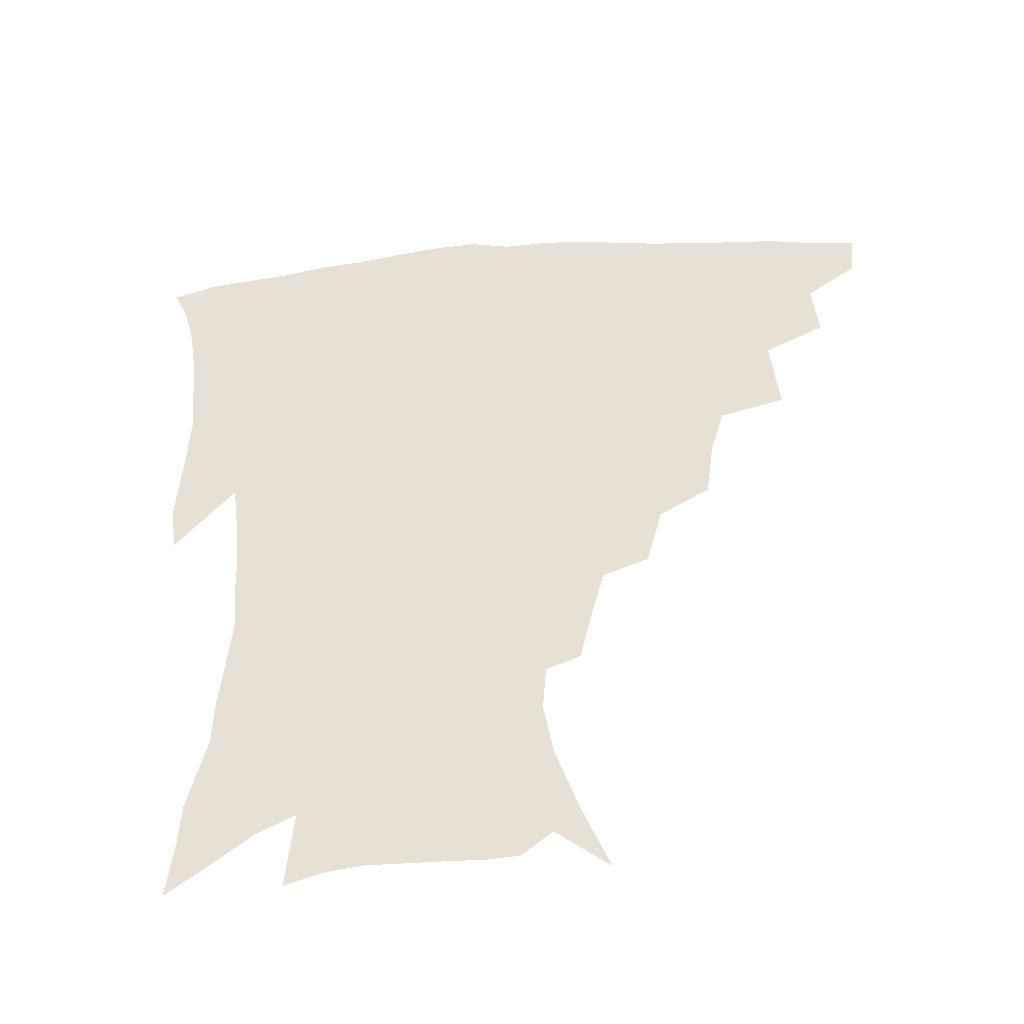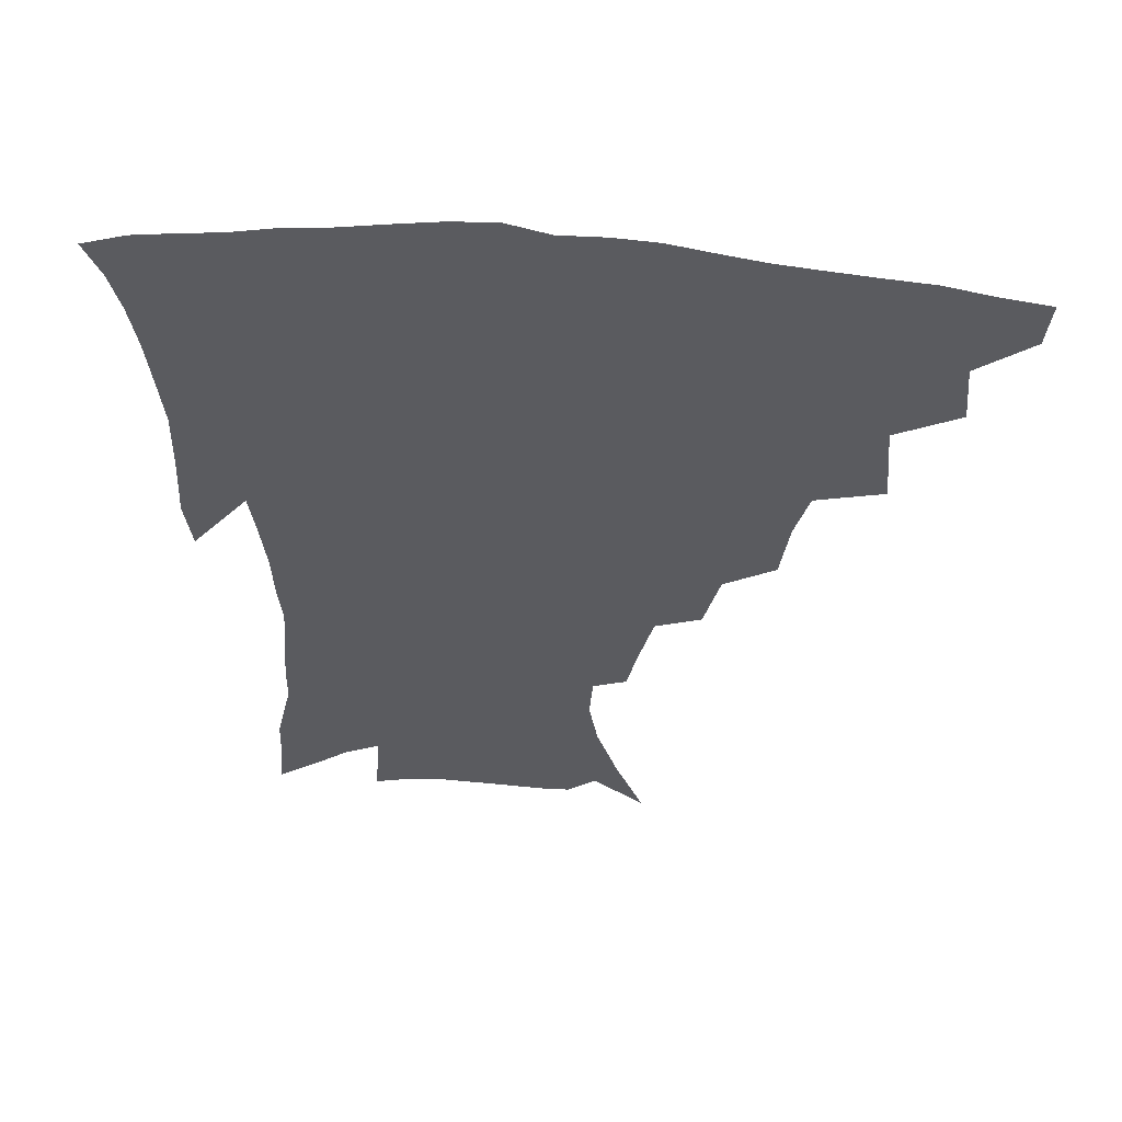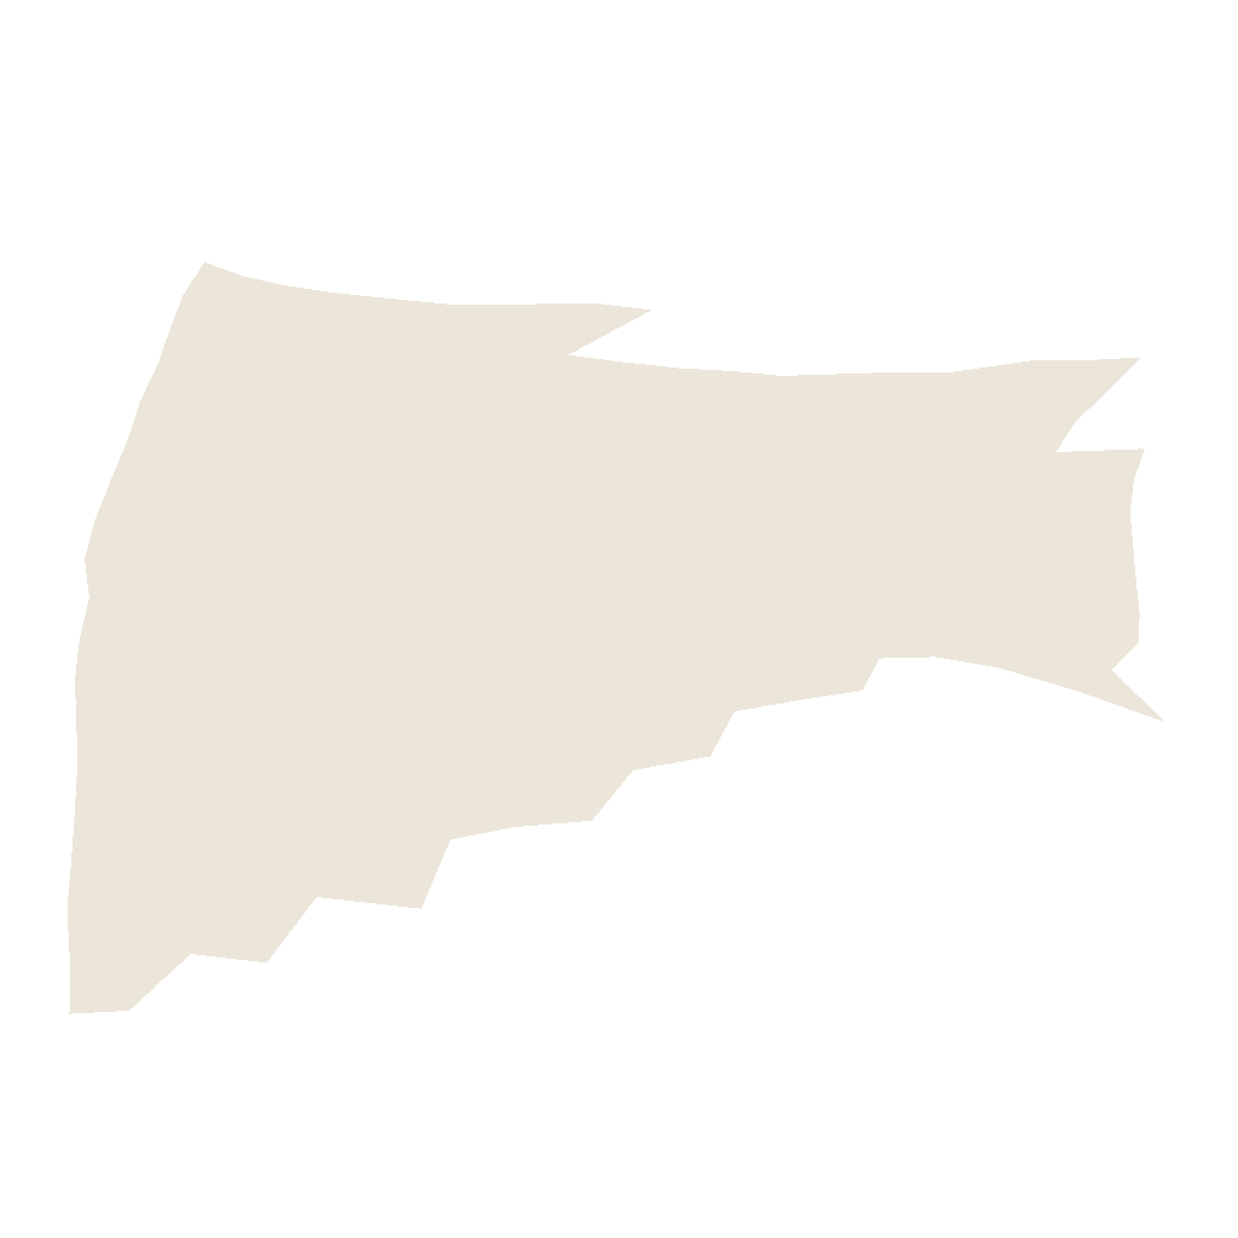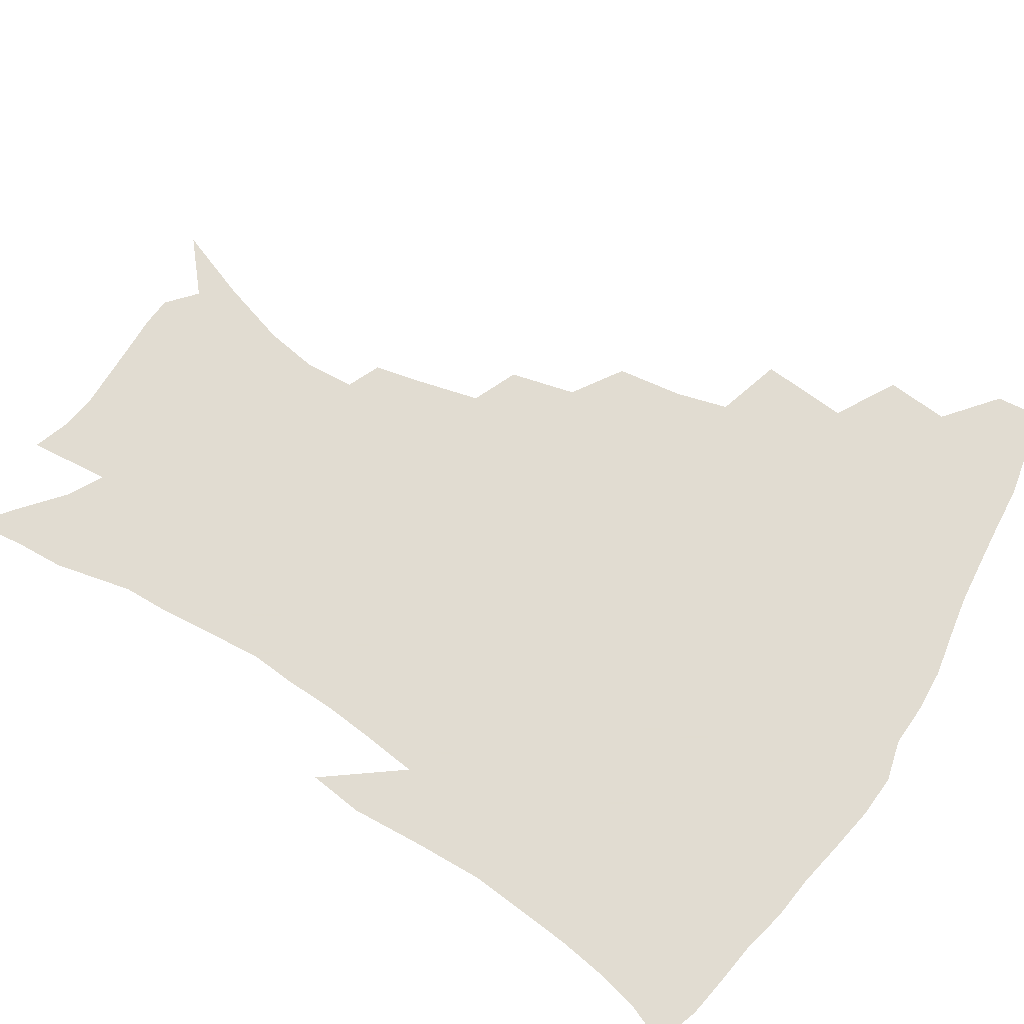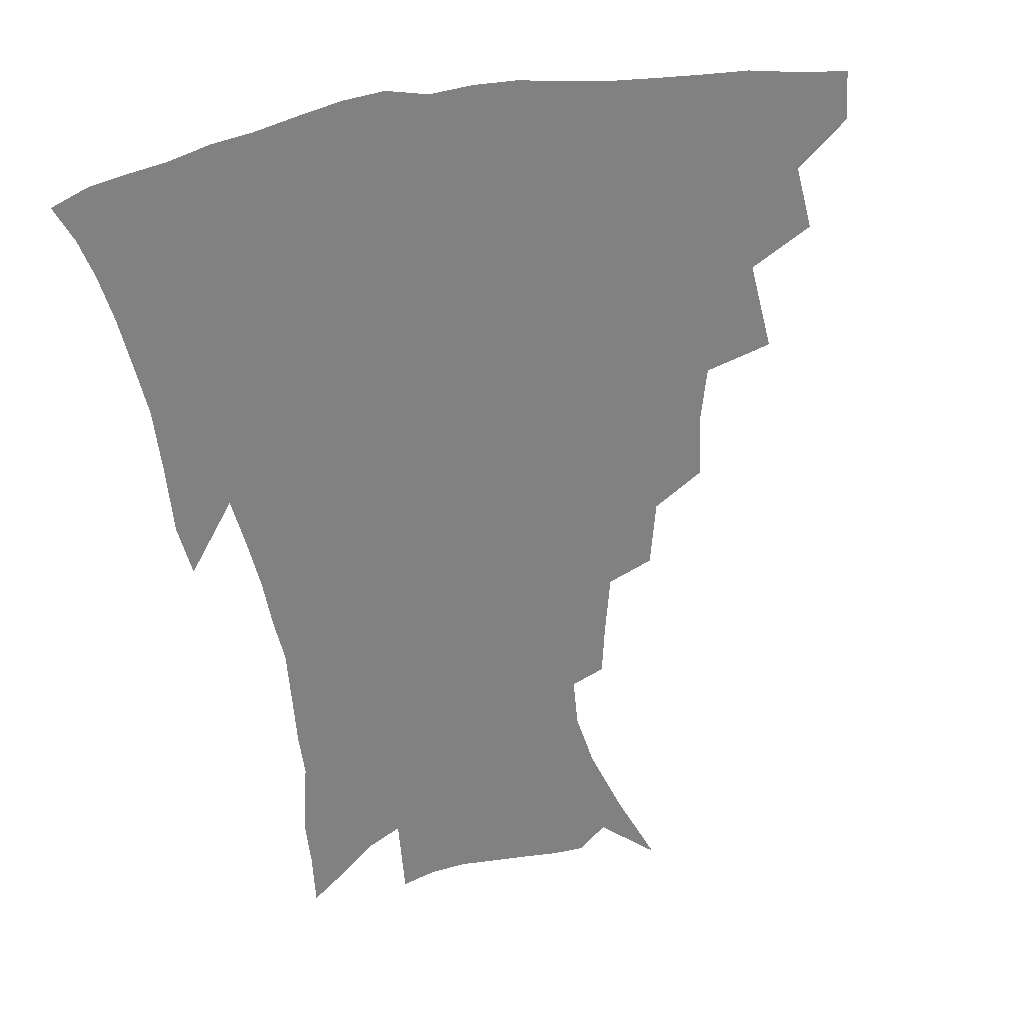
<metadata>
{"format":"obj","ext":"obj","renderer":"f3d","projection":"perspective","resolution":1024,"background":"white","views":[{"elev":-48.0,"azim":-175.1,"up":"+Y"},{"elev":56.9,"azim":-174.4,"up":"+Y"},{"elev":56.9,"azim":-87.9,"up":"+Z"},{"elev":69.3,"azim":121.8,"up":"+Z"},{"elev":-60.5,"azim":-170.8,"up":"+Z"}]}
</metadata>
<code>
v 438.2 413.3 0
v 436.7 429.2 0
v 453.8 377.7 0
v 455.7 398.7 0
v 455.1 415.6 0
v 452.6 431.4 0
v 471.7 336.8 0
v 474.3 366 0
v 474.3 386 0
v 471.9 401.7 0
v 470.2 417.6 0
v 468 434.5 0
v 501.1 290.9 0
v 498.2 312.9 0
v 493.6 330.2 0
v 491.9 352.7 0
v 491.5 373 0
v 490.1 389.5 0
v 487.6 404.3 0
v 485.4 419.8 0
v 483.6 435.6 0
v 523.3 257.9 0
v 518 279.8 0
v 513.4 298.6 0
v 513.6 328.4 0
v 508.7 340.6 0
v 508.4 361.3 0
v 506.4 376.7 0
v 504.5 391.6 0
v 502.8 406.3 0
v 501 420.9 0
v 498.8 436.9 0
v 547 214.2 0
v 543.4 231.1 0
v 538.5 251.2 0
v 533.6 272.6 0
v 529.6 291.2 0
v 527.6 313.7 0
v 526.3 334.3 0
v 523.2 347.2 0
v 523.2 366.1 0
v 521 379.7 0
v 519.1 393.8 0
v 517.2 408.2 0
v 515.4 422.9 0
v 513.6 438.3 0
v 539.5 127.1 0
v 549 151.8 0
v 556.3 174.5 0
v 559.3 192.7 0
v 558.2 209.2 0
v 555.3 228.3 0
v 551.7 244.4 0
v 547.9 263.9 0
v 544.3 281.2 0
v 542.1 302.9 0
v 540 319.6 0
v 538.6 337 0
v 537.5 353 0
v 536.6 368.2 0
v 535.2 382 0
v 533 395.7 0
v 531.7 409.8 0
v 529.8 424.6 0
v 528 440.6 0
v 556.8 141.5 0
v 564.6 166 0
v 568.1 186.2 0
v 567.7 200.4 0
v 566.4 219.5 0
v 564 238.8 0
v 560.9 254.2 0
v 557.8 270.2 0
v 555.5 289.8 0
v 553.8 308.3 0
v 552.6 325.4 0
v 551.5 341 0
v 550.7 355.9 0
v 550.8 371.5 0
v 549.3 383.9 0
v 547.6 397.1 0
v 546.2 411.1 0
v 544 426.8 0
v 542.1 443.2 0
v 566.6 132.9 0
v 570.9 151.2 0
v 575.8 174 0
v 577.3 192.6 0
v 576.7 209.8 0
v 575.1 227.4 0
v 573 244.5 0
v 570.5 260.4 0
v 568.4 278.7 0
v 566.9 296.8 0
v 565.3 311.7 0
v 564.6 328.5 0
v 564.1 343.9 0
v 563.4 357.4 0
v 563.2 372.3 0
v 562.3 385 0
v 561.3 398.1 0
v 560.8 411.4 0
v 559.2 426 0
v 556.4 443.9 0
v 576.8 132 0
v 583.1 158.9 0
v 585.6 179.2 0
v 585.7 193.9 0
v 585.4 217 0
v 583.9 229.7 0
v 582.2 247.7 0
v 580.3 264.3 0
v 578.8 282 0
v 577.7 299.9 0
v 577.2 316.6 0
v 576.1 328.9 0
v 576.1 345.1 0
v 576 359 0
v 575.9 372.8 0
v 575.6 385.7 0
v 575.1 398.7 0
v 574.5 412.1 0
v 573.1 426.7 0
v 571 443.1 0
v 588.6 132.3 0
v 593.5 161.3 0
v 594.9 181.7 0
v 594.8 197.8 0
v 594 216.7 0
v 592.9 230.7 0
v 591.4 251.1 0
v 590.2 268.4 0
v 589.3 284.8 0
v 588.5 300.7 0
v 588.3 318.5 0
v 588.4 332.8 0
v 588.6 347.6 0
v 588.6 360.6 0
v 588.9 373.6 0
v 589.1 386.4 0
v 588.9 399.2 0
v 588.3 412.3 0
v 586.8 427.9 0
v 584.6 446.5 0
v 601 132.3 0
v 603.6 162 0
v 604.1 182.9 0
v 603.8 203.6 0
v 603.1 218 0
v 602.1 234.9 0
v 600.9 252.6 0
v 600.1 269.2 0
v 599.6 286.1 0
v 599.3 302.5 0
v 599.4 318.8 0
v 599.7 332.4 0
v 600.1 347 0
v 600.6 360 0
v 601.4 373.7 0
v 602.1 386.6 0
v 602.3 399.3 0
v 601.7 413 0
v 601 427.6 0
v 598.9 445.5 0
v 613.5 132.4 0
v 613.8 161.5 0
v 613.5 182.7 0
v 613.1 199.8 0
v 612.1 218.1 0
v 611.1 237.3 0
v 610.3 254.9 0
v 610.1 268.6 0
v 609.7 286.5 0
v 609.9 302 0
v 610.2 318.1 0
v 611 333.4 0
v 611.7 346.7 0
v 612.7 360.4 0
v 613.7 373.5 0
v 614.8 386.5 0
v 615.5 398.9 0
v 616 412 0
v 615.2 426.9 0
v 614.2 442.7 0
v 625.7 130.4 0
v 624.4 157.8 0
v 623.2 179.2 0
v 622.4 197.7 0
v 621.2 217.6 0
v 620.3 236.2 0
v 620 251.9 0
v 619.9 268.3 0
v 620.1 283.6 0
v 620.5 299.5 0
v 621.3 314.7 0
v 622 331.8 0
v 623 346.1 0
v 624.3 359.1 0
v 625.7 373 0
v 627.2 385.8 0
v 628.4 398.1 0
v 629.6 410.9 0
v 630.3 424.4 0
v 629.9 439.5 0
v 637.6 126.3 0
v 635.3 153.7 0
v 633.4 175.4 0
v 631.8 195.6 0
v 630.5 214.9 0
v 629.6 233.3 0
v 629.8 247.7 0
v 629.4 266.1 0
v 630.2 280.4 0
v 631 296.1 0
v 632.1 311.1 0
v 632.9 328.7 0
v 634 344.7 0
v 635.9 357 0
v 637.5 370.2 0
v 639.4 384.4 0
v 641.7 397.4 0
v 643.4 409.2 0
v 644.5 422.2 0
v 644.3 437.8 0
v 647.3 147 0
v 644.7 168.1 0
v 642.8 187.6 0
v 640.4 209.5 0
v 639.7 226.6 0
v 639.8 241.8 0
v 639.7 259.2 0
v 640.3 275.5 0
v 641.1 292.5 0
v 642.4 309.1 0
v 644.1 324 0
v 645.4 340.1 0
v 647.1 355.1 0
v 649.1 368.7 0
v 651.3 382.6 0
v 653.6 395.3 0
v 655.7 407.6 0
v 657.9 420.3 0
v 659.9 434.1 0
v 660.7 135.5 0
v 656.6 159.5 0
v 653.8 180.4 0
v 651.7 200 0
v 650.5 217.9 0
v 649.9 234.8 0
v 650.3 250.5 0
v 650.5 268.6 0
v 651.4 285.7 0
v 653.2 301.8 0
v 655.3 317.6 0
v 656.8 334.3 0
v 658.3 351.3 0
v 660.2 367 0
v 662.9 379.9 0
v 665.4 393.2 0
v 668.2 405.2 0
v 670.9 417.8 0
v 673.6 432.1 0
v 673.5 125 0
v 671.6 143.7 0
v 670.9 160 0
v 665.2 186.2 0
v 664.9 201 0
v 663.4 219 0
v 661.9 238.2 0
v 663.3 252.8 0
v 663.9 270.8 0
v 665.6 287.8 0
v 667.8 305.5 0
v 668.9 325 0
v 671 341.7 0
v 672.6 358.7 0
v 674.6 374.8 0
v 676.9 389.9 0
v 680.3 402.4 0
v 683.3 414.8 0
v 687.4 429.8 0
v 687 279.7 0
v 689.3 297.9 0
v 687.9 322.2 0
v 687.1 345 0
v 688.7 363 0
v 690.4 381 0
v 693 397.8 0
v 696.3 411.6 0
v 701.7 424.5 0
f 4 5 1
f 1 5 2
f 5 6 2
f 8 9 3
f 3 9 4
f 9 10 4
f 4 10 5
f 10 11 5
f 5 11 6
f 11 12 6
f 15 16 7
f 7 16 8
f 16 17 8
f 8 17 9
f 17 18 9
f 9 18 10
f 18 19 10
f 10 19 11
f 19 20 11
f 11 20 12
f 20 21 12
f 23 24 13
f 13 24 14
f 24 25 14
f 14 25 15
f 25 26 15
f 15 26 16
f 26 27 16
f 16 27 17
f 27 28 17
f 17 28 18
f 28 29 18
f 18 29 19
f 29 30 19
f 19 30 20
f 30 31 20
f 20 31 21
f 31 32 21
f 35 36 22
f 22 36 23
f 36 37 23
f 23 37 24
f 37 38 24
f 24 38 25
f 38 39 25
f 25 39 26
f 39 40 26
f 26 40 27
f 40 41 27
f 27 41 28
f 41 42 28
f 28 42 29
f 42 43 29
f 29 43 30
f 43 44 30
f 30 44 31
f 44 45 31
f 31 45 32
f 45 46 32
f 51 52 33
f 33 52 34
f 52 53 34
f 34 53 35
f 53 54 35
f 35 54 36
f 54 55 36
f 36 55 37
f 55 56 37
f 37 56 38
f 56 57 38
f 38 57 39
f 57 58 39
f 39 58 40
f 58 59 40
f 40 59 41
f 59 60 41
f 41 60 42
f 60 61 42
f 42 61 43
f 61 62 43
f 43 62 44
f 62 63 44
f 44 63 45
f 63 64 45
f 45 64 46
f 64 65 46
f 47 66 48
f 66 67 48
f 48 67 49
f 67 68 49
f 49 68 50
f 68 69 50
f 50 69 51
f 69 70 51
f 51 70 52
f 70 71 52
f 52 71 53
f 71 72 53
f 53 72 54
f 72 73 54
f 54 73 55
f 73 74 55
f 55 74 56
f 74 75 56
f 56 75 57
f 75 76 57
f 57 76 58
f 76 77 58
f 58 77 59
f 77 78 59
f 59 78 60
f 78 79 60
f 60 79 61
f 79 80 61
f 61 80 62
f 80 81 62
f 62 81 63
f 81 82 63
f 63 82 64
f 82 83 64
f 64 83 65
f 83 84 65
f 85 86 66
f 66 86 67
f 86 87 67
f 67 87 68
f 87 88 68
f 68 88 69
f 88 89 69
f 69 89 70
f 89 90 70
f 70 90 71
f 90 91 71
f 71 91 72
f 91 92 72
f 72 92 73
f 92 93 73
f 73 93 74
f 93 94 74
f 74 94 75
f 94 95 75
f 75 95 76
f 95 96 76
f 76 96 77
f 96 97 77
f 77 97 78
f 97 98 78
f 78 98 79
f 98 99 79
f 79 99 80
f 99 100 80
f 80 100 81
f 100 101 81
f 81 101 82
f 101 102 82
f 82 102 83
f 102 103 83
f 83 103 84
f 103 104 84
f 85 105 86
f 105 106 86
f 86 106 87
f 106 107 87
f 87 107 88
f 107 108 88
f 88 108 89
f 108 109 89
f 89 109 90
f 109 110 90
f 90 110 91
f 110 111 91
f 91 111 92
f 111 112 92
f 92 112 93
f 112 113 93
f 93 113 94
f 113 114 94
f 94 114 95
f 114 115 95
f 95 115 96
f 115 116 96
f 96 116 97
f 116 117 97
f 97 117 98
f 117 118 98
f 98 118 99
f 118 119 99
f 99 119 100
f 119 120 100
f 100 120 101
f 120 121 101
f 101 121 102
f 121 122 102
f 102 122 103
f 122 123 103
f 103 123 104
f 123 124 104
f 105 125 106
f 125 126 106
f 106 126 107
f 126 127 107
f 107 127 108
f 127 128 108
f 108 128 109
f 128 129 109
f 109 129 110
f 129 130 110
f 110 130 111
f 130 131 111
f 111 131 112
f 131 132 112
f 112 132 113
f 132 133 113
f 113 133 114
f 133 134 114
f 114 134 115
f 134 135 115
f 115 135 116
f 135 136 116
f 116 136 117
f 136 137 117
f 117 137 118
f 137 138 118
f 118 138 119
f 138 139 119
f 119 139 120
f 139 140 120
f 120 140 121
f 140 141 121
f 121 141 122
f 141 142 122
f 122 142 123
f 142 143 123
f 123 143 124
f 143 144 124
f 125 145 126
f 145 146 126
f 126 146 127
f 146 147 127
f 127 147 128
f 147 148 128
f 128 148 129
f 148 149 129
f 129 149 130
f 149 150 130
f 130 150 131
f 150 151 131
f 131 151 132
f 151 152 132
f 132 152 133
f 152 153 133
f 133 153 134
f 153 154 134
f 134 154 135
f 154 155 135
f 135 155 136
f 155 156 136
f 136 156 137
f 156 157 137
f 137 157 138
f 157 158 138
f 138 158 139
f 158 159 139
f 139 159 140
f 159 160 140
f 140 160 141
f 160 161 141
f 141 161 142
f 161 162 142
f 142 162 143
f 162 163 143
f 143 163 144
f 163 164 144
f 145 165 146
f 165 166 146
f 146 166 147
f 166 167 147
f 147 167 148
f 167 168 148
f 148 168 149
f 168 169 149
f 149 169 150
f 169 170 150
f 150 170 151
f 170 171 151
f 151 171 152
f 171 172 152
f 152 172 153
f 172 173 153
f 153 173 154
f 173 174 154
f 154 174 155
f 174 175 155
f 155 175 156
f 175 176 156
f 156 176 157
f 176 177 157
f 157 177 158
f 177 178 158
f 158 178 159
f 178 179 159
f 159 179 160
f 179 180 160
f 160 180 161
f 180 181 161
f 161 181 162
f 181 182 162
f 162 182 163
f 182 183 163
f 163 183 164
f 183 184 164
f 165 185 166
f 185 186 166
f 166 186 167
f 186 187 167
f 167 187 168
f 187 188 168
f 168 188 169
f 188 189 169
f 169 189 170
f 189 190 170
f 170 190 171
f 190 191 171
f 171 191 172
f 191 192 172
f 172 192 173
f 192 193 173
f 173 193 174
f 193 194 174
f 174 194 175
f 194 195 175
f 175 195 176
f 195 196 176
f 176 196 177
f 196 197 177
f 177 197 178
f 197 198 178
f 178 198 179
f 198 199 179
f 179 199 180
f 199 200 180
f 180 200 181
f 200 201 181
f 181 201 182
f 201 202 182
f 182 202 183
f 202 203 183
f 183 203 184
f 203 204 184
f 185 205 186
f 205 206 186
f 186 206 187
f 206 207 187
f 187 207 188
f 207 208 188
f 188 208 189
f 208 209 189
f 189 209 190
f 209 210 190
f 190 210 191
f 210 211 191
f 191 211 192
f 211 212 192
f 192 212 193
f 212 213 193
f 193 213 194
f 213 214 194
f 194 214 195
f 214 215 195
f 195 215 196
f 215 216 196
f 196 216 197
f 216 217 197
f 197 217 198
f 217 218 198
f 198 218 199
f 218 219 199
f 199 219 200
f 219 220 200
f 200 220 201
f 220 221 201
f 201 221 202
f 221 222 202
f 202 222 203
f 222 223 203
f 203 223 204
f 223 224 204
f 206 225 207
f 225 226 207
f 207 226 208
f 226 227 208
f 208 227 209
f 227 228 209
f 209 228 210
f 228 229 210
f 210 229 211
f 229 230 211
f 211 230 212
f 230 231 212
f 212 231 213
f 231 232 213
f 213 232 214
f 232 233 214
f 214 233 215
f 233 234 215
f 215 234 216
f 234 235 216
f 216 235 217
f 235 236 217
f 217 236 218
f 236 237 218
f 218 237 219
f 237 238 219
f 219 238 220
f 238 239 220
f 220 239 221
f 239 240 221
f 221 240 222
f 240 241 222
f 222 241 223
f 241 242 223
f 223 242 224
f 242 243 224
f 225 244 226
f 244 245 226
f 226 245 227
f 245 246 227
f 227 246 228
f 246 247 228
f 228 247 229
f 247 248 229
f 229 248 230
f 248 249 230
f 230 249 231
f 249 250 231
f 231 250 232
f 250 251 232
f 232 251 233
f 251 252 233
f 233 252 234
f 252 253 234
f 234 253 235
f 253 254 235
f 235 254 236
f 254 255 236
f 236 255 237
f 255 256 237
f 237 256 238
f 256 257 238
f 238 257 239
f 257 258 239
f 239 258 240
f 258 259 240
f 240 259 241
f 259 260 241
f 241 260 242
f 260 261 242
f 242 261 243
f 261 262 243
f 244 263 245
f 263 264 245
f 245 264 246
f 264 265 246
f 246 265 247
f 265 266 247
f 247 266 248
f 266 267 248
f 248 267 249
f 267 268 249
f 249 268 250
f 268 269 250
f 250 269 251
f 269 270 251
f 251 270 252
f 270 271 252
f 252 271 253
f 271 272 253
f 253 272 254
f 272 273 254
f 254 273 255
f 273 274 255
f 255 274 256
f 274 275 256
f 256 275 257
f 275 276 257
f 257 276 258
f 276 277 258
f 258 277 259
f 277 278 259
f 259 278 260
f 278 279 260
f 260 279 261
f 279 280 261
f 261 280 262
f 280 281 262
f 273 282 274
f 282 283 274
f 274 283 275
f 283 284 275
f 275 284 276
f 284 285 276
f 276 285 277
f 285 286 277
f 277 286 278
f 286 287 278
f 278 287 279
f 287 288 279
f 279 288 280
f 288 289 280
f 280 289 281
f 289 290 281

</code>
